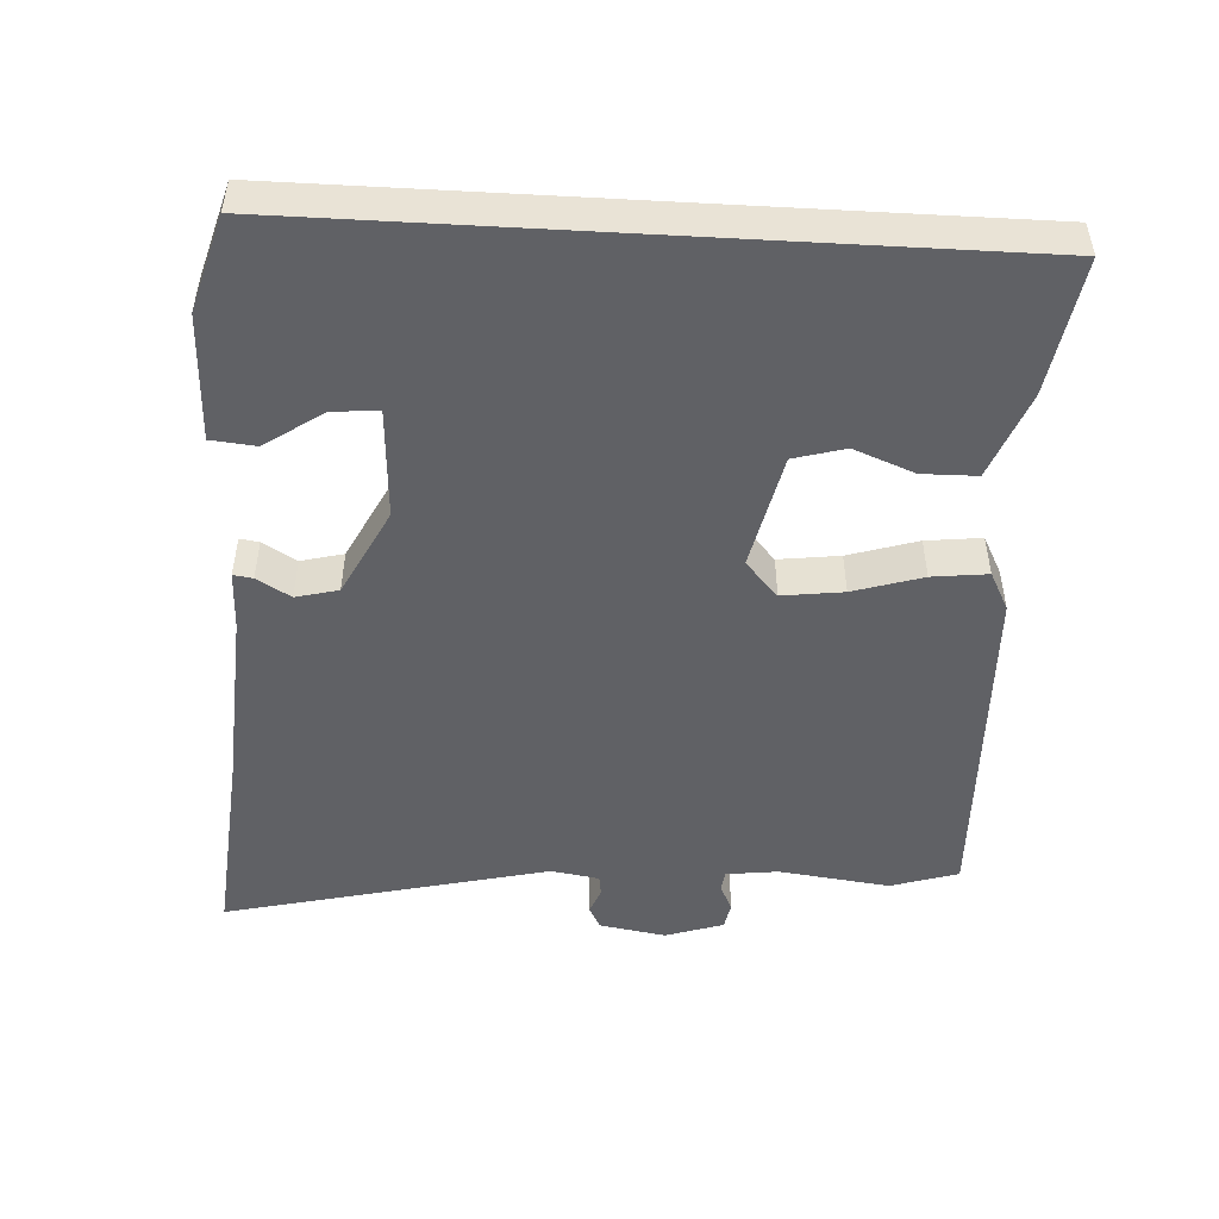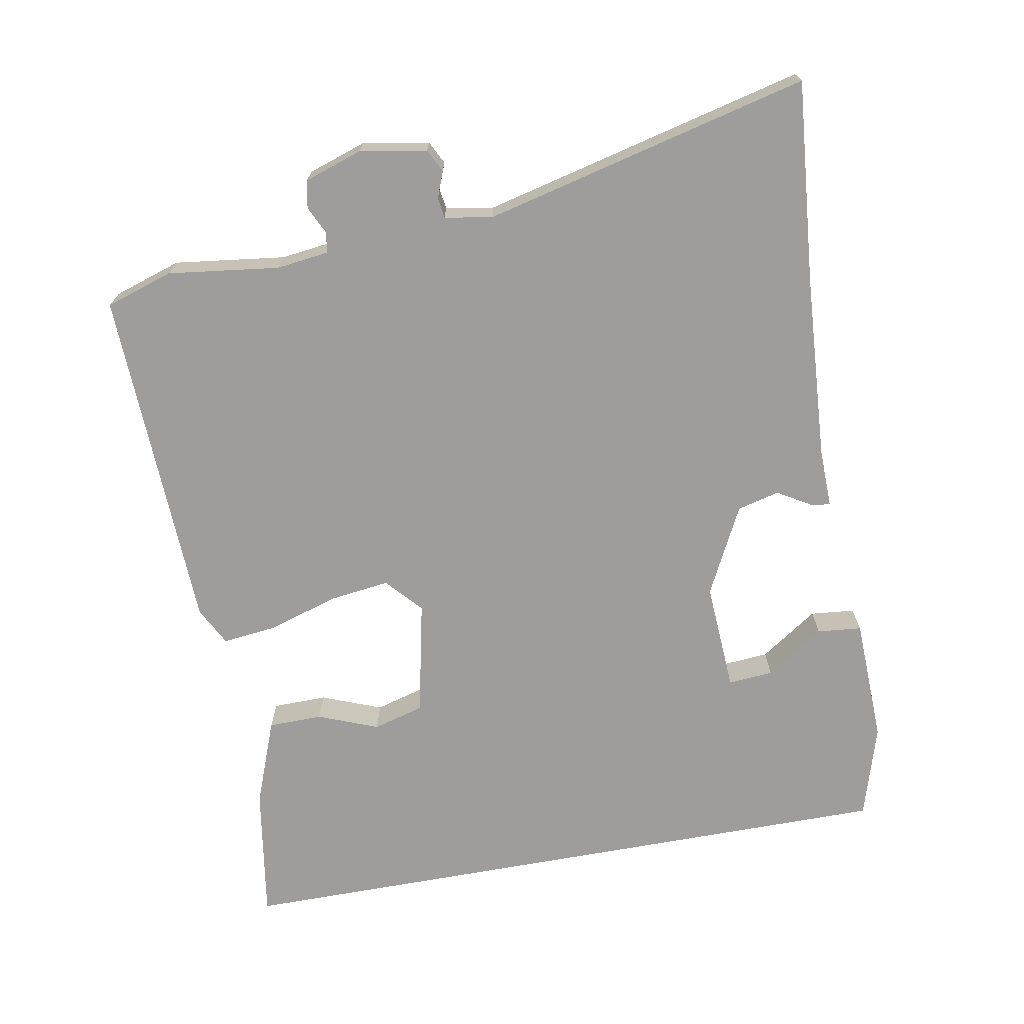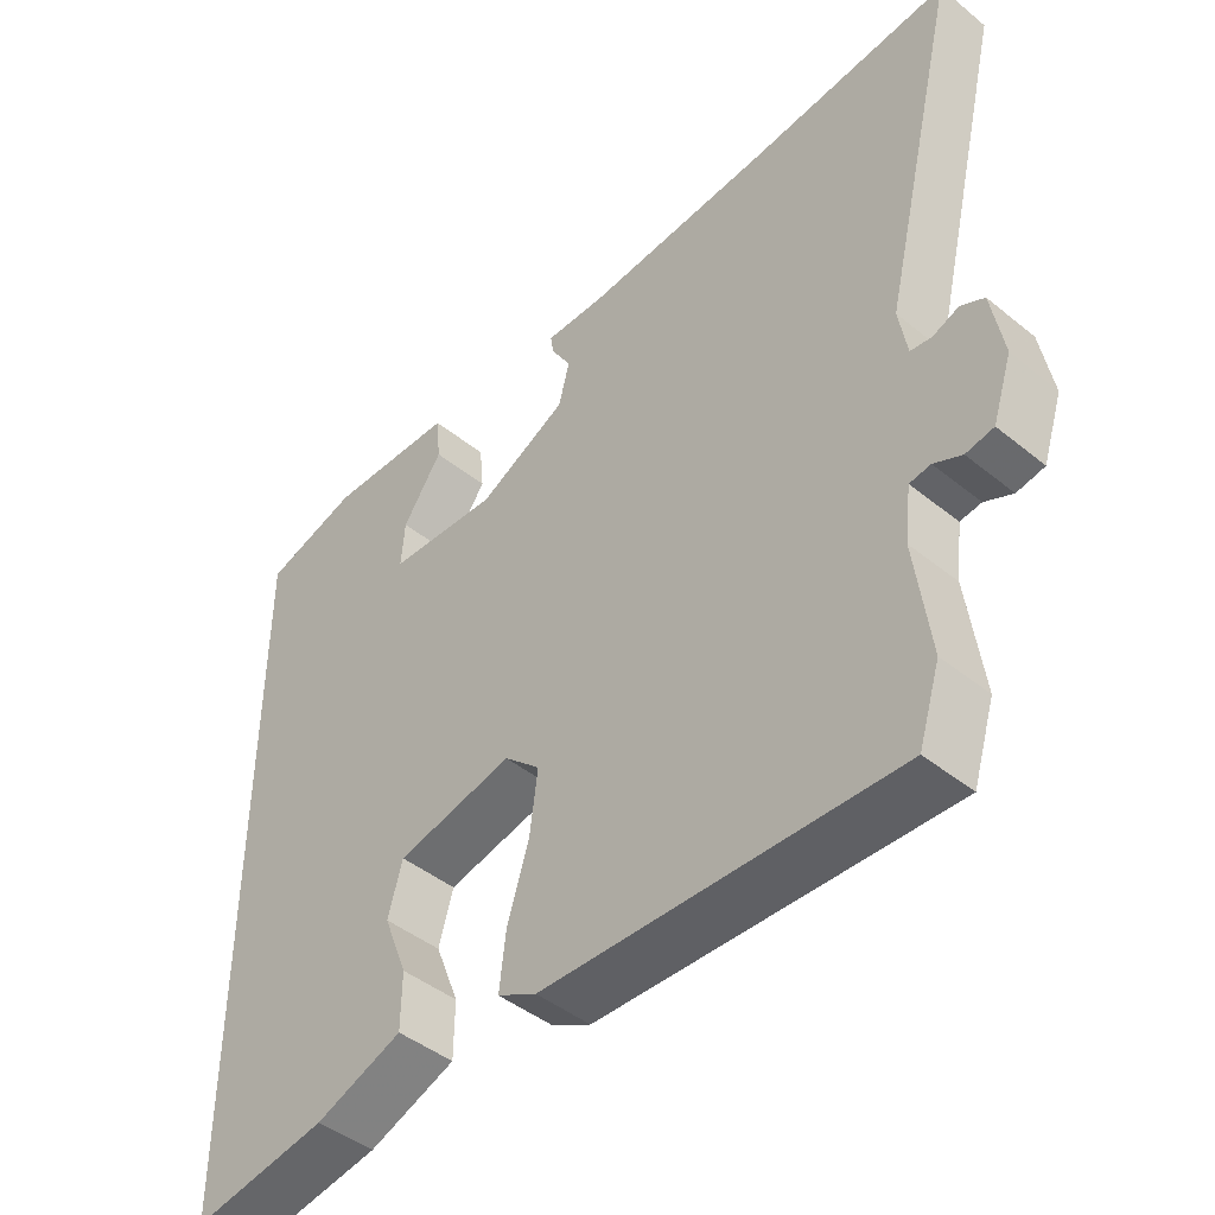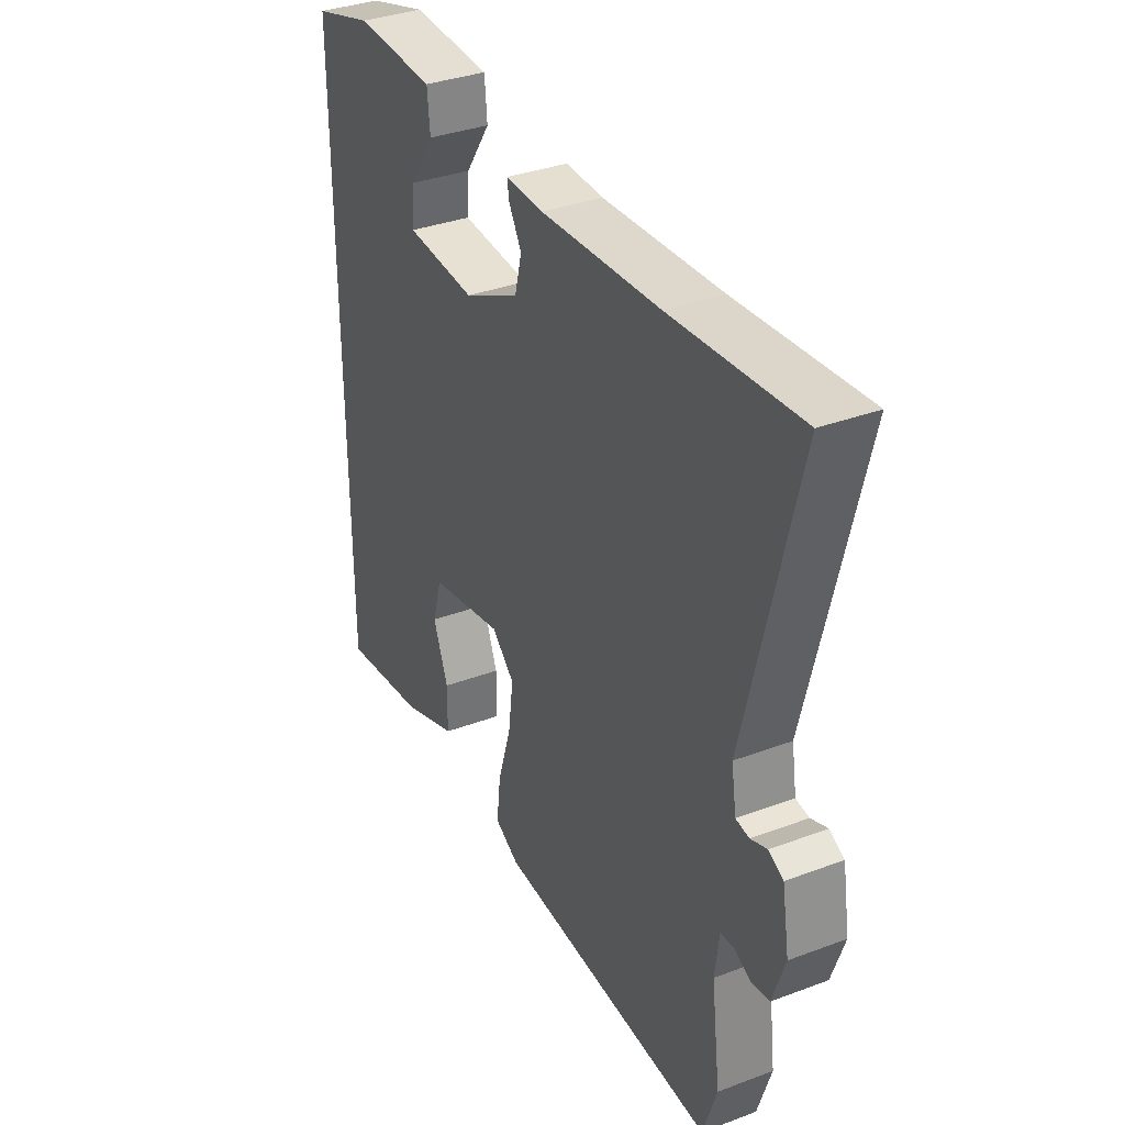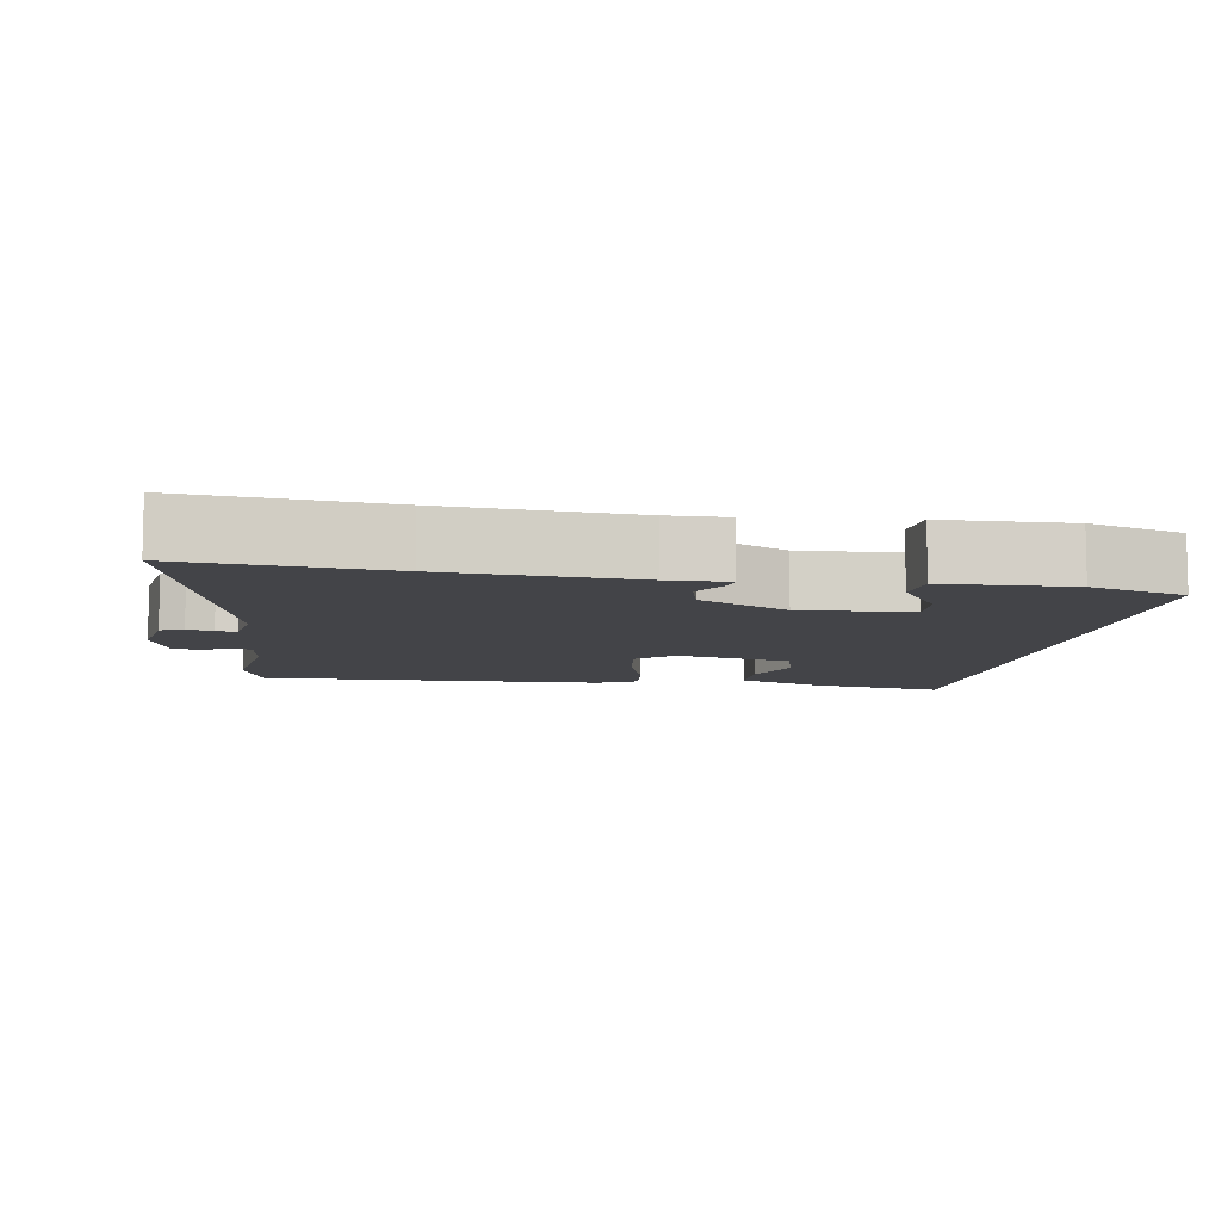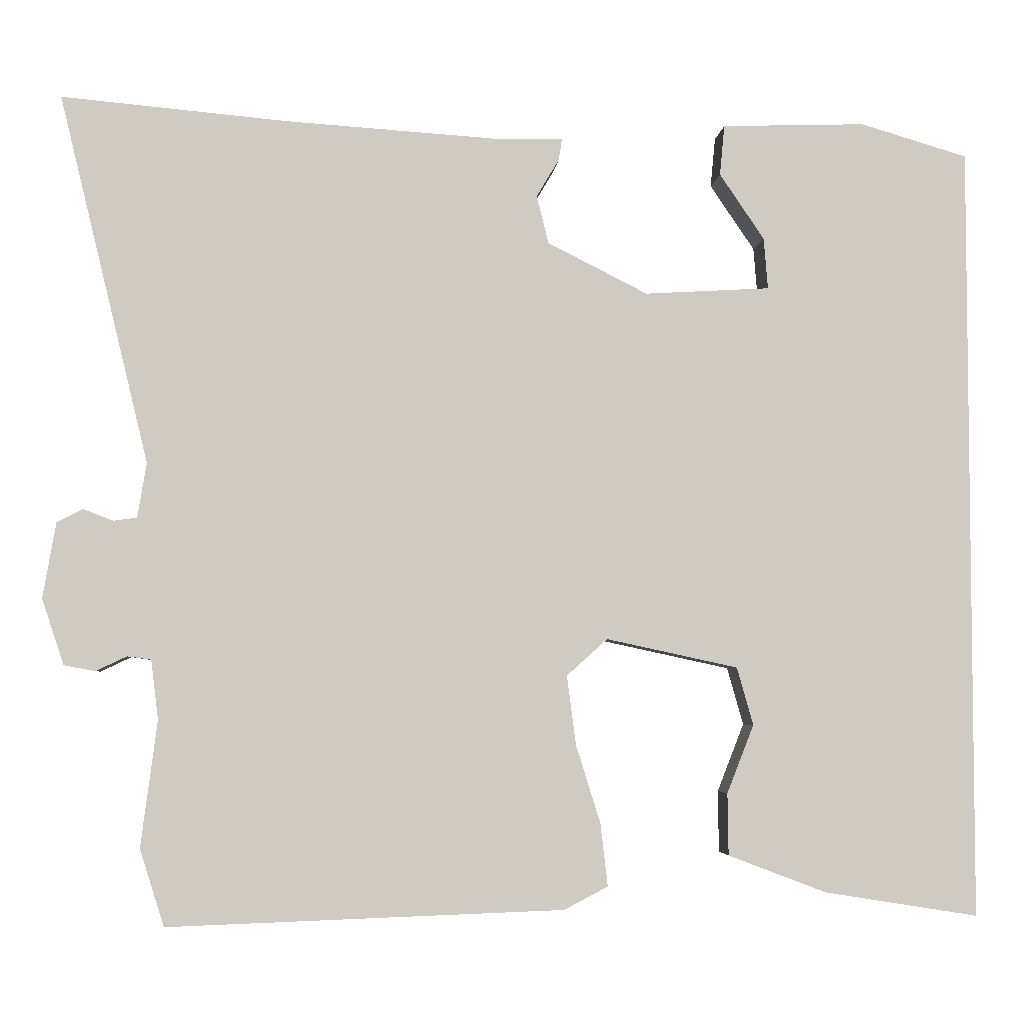
<metadata>
{"format":"obj","ext":"obj","renderer":"f3d","projection":"perspective","resolution":1024,"background":"white","views":[{"elev":-48.9,"azim":86.7,"up":"+Y"},{"elev":-70.4,"azim":-79.7,"up":"+Y"},{"elev":-44.9,"azim":-133.1,"up":"+Z"},{"elev":35.2,"azim":-116.4,"up":"+Z"},{"elev":-8.3,"azim":-9.2,"up":"+Y"},{"elev":-4.4,"azim":-4.8,"up":"+Z"}]}
</metadata>
<code>
v -0.499 0.07 -0.503
v -0.529 0.07 -0.409
v -0.509 0.07 -0.254
v -0.518 0.07 -0.181
v -0.547 0.07 -0.177
v -0.585 0.07 -0.195
v -0.623 0.07 -0.188
v -0.65 0.07 -0.107
v -0.634 0.07 -0.014
v -0.602 0.07 0.002
v -0.566 0.07 -0.012
v -0.537 0.07 -0.008
v -0.526 0.07 0.059
v -0.636 0.07 0.512
v -0.358 0.07 0.487
v -0.098 0.07 0.47
v -0.015 0.07 0.472
v -0.019 0.07 0.445
v -0.047 0.07 0.398
v -0.032 0.07 0.339
v 0.091 0.07 0.277
v 0.245 0.07 0.286
v 0.24 0.07 0.349
v 0.185 0.07 0.43
v 0.191 0.07 0.492
v 0.368 0.07 0.498
v 0.5 0.07 0.459
v 0.5 0.07 -0.497
v 0.311 0.07 -0.467
v 0.19 0.07 -0.421
v 0.189 0.07 -0.345
v 0.222 0.07 -0.261
v 0.202 0.07 -0.19
v 0.04 0.07 -0.155
v -0.01 0.07 -0.2
v 0.001 0.07 -0.285
v 0.031 0.07 -0.381
v 0.04 0.07 -0.458
v -0.014 0.07 -0.486
v -0.499 0 -0.503
v -0.529 0 -0.409
v -0.509 0 -0.254
v -0.518 0 -0.181
v -0.547 0 -0.177
v -0.585 0 -0.195
v -0.623 0 -0.188
v -0.65 0 -0.107
v -0.634 0 -0.014
v -0.602 0 0.002
v -0.566 0 -0.012
v -0.537 0 -0.008
v -0.526 0 0.059
v -0.636 0 0.512
v -0.358 0 0.487
v -0.098 0 0.47
v -0.015 0 0.472
v -0.019 0 0.445
v -0.047 0 0.398
v -0.032 0 0.339
v 0.091 0 0.277
v 0.245 0 0.286
v 0.24 0 0.349
v 0.185 0 0.43
v 0.191 0 0.492
v 0.368 0 0.498
v 0.5 0 0.459
v 0.5 0 -0.497
v 0.311 0 -0.467
v 0.19 0 -0.421
v 0.189 0 -0.345
v 0.222 0 -0.261
v 0.202 0 -0.19
v 0.04 0 -0.155
v -0.01 0 -0.2
v 0.001 0 -0.285
v 0.031 0 -0.381
v 0.04 0 -0.458
v -0.014 0 -0.486
f 36 37 38 39
f 35 36 39 1
f 34 35 1 2
f 29 30 31 32
f 29 32 33
f 28 29 33
f 27 28 33
f 26 27 33 34
f 23 24 25 26
f 22 23 26
f 16 17 18 19
f 15 16 19 20
f 13 14 15 20
f 12 13 20 21
f 8 9 10 11
f 8 11 12
f 5 6 7 8
f 4 5 8 12
f 3 4 12 21
f 22 26 34
f 21 22 34
f 2 3 21 34
f 78 77 76 75
f 40 78 75 74
f 41 40 74 73
f 71 70 69 68
f 72 71 68
f 72 68 67
f 72 67 66
f 73 72 66 65
f 65 64 63 62
f 65 62 61
f 58 57 56 55
f 59 58 55 54
f 59 54 53 52
f 60 59 52 51
f 50 49 48 47
f 51 50 47
f 47 46 45 44
f 51 47 44 43
f 60 51 43 42
f 73 65 61
f 73 61 60
f 73 60 42 41
f 1 40 41 2
f 2 41 42 3
f 3 42 43 4
f 4 43 44 5
f 5 44 45 6
f 6 45 46 7
f 7 46 47 8
f 8 47 48 9
f 9 48 49 10
f 10 49 50 11
f 11 50 51 12
f 12 51 52 13
f 13 52 53 14
f 14 53 54 15
f 15 54 55 16
f 16 55 56 17
f 17 56 57 18
f 18 57 58 19
f 19 58 59 20
f 20 59 60 21
f 21 60 61 22
f 22 61 62 23
f 23 62 63 24
f 24 63 64 25
f 25 64 65 26
f 26 65 66 27
f 27 66 67 28
f 28 67 68 29
f 29 68 69 30
f 30 69 70 31
f 31 70 71 32
f 32 71 72 33
f 33 72 73 34
f 34 73 74 35
f 35 74 75 36
f 36 75 76 37
f 37 76 77 38
f 38 77 78 39
f 39 78 40 1

</code>
